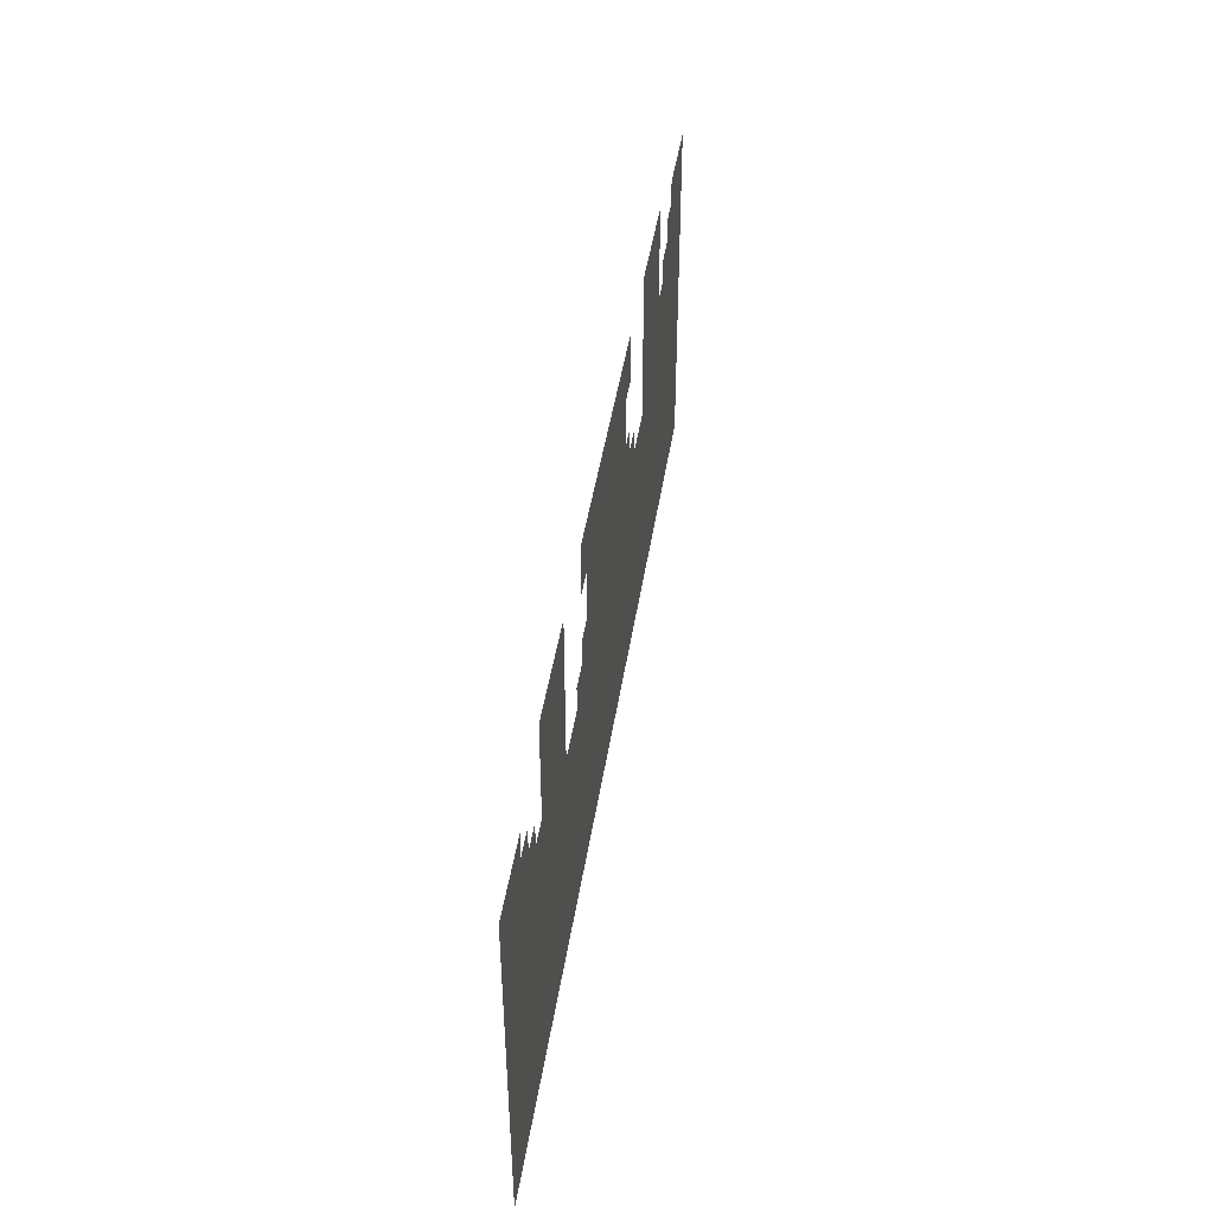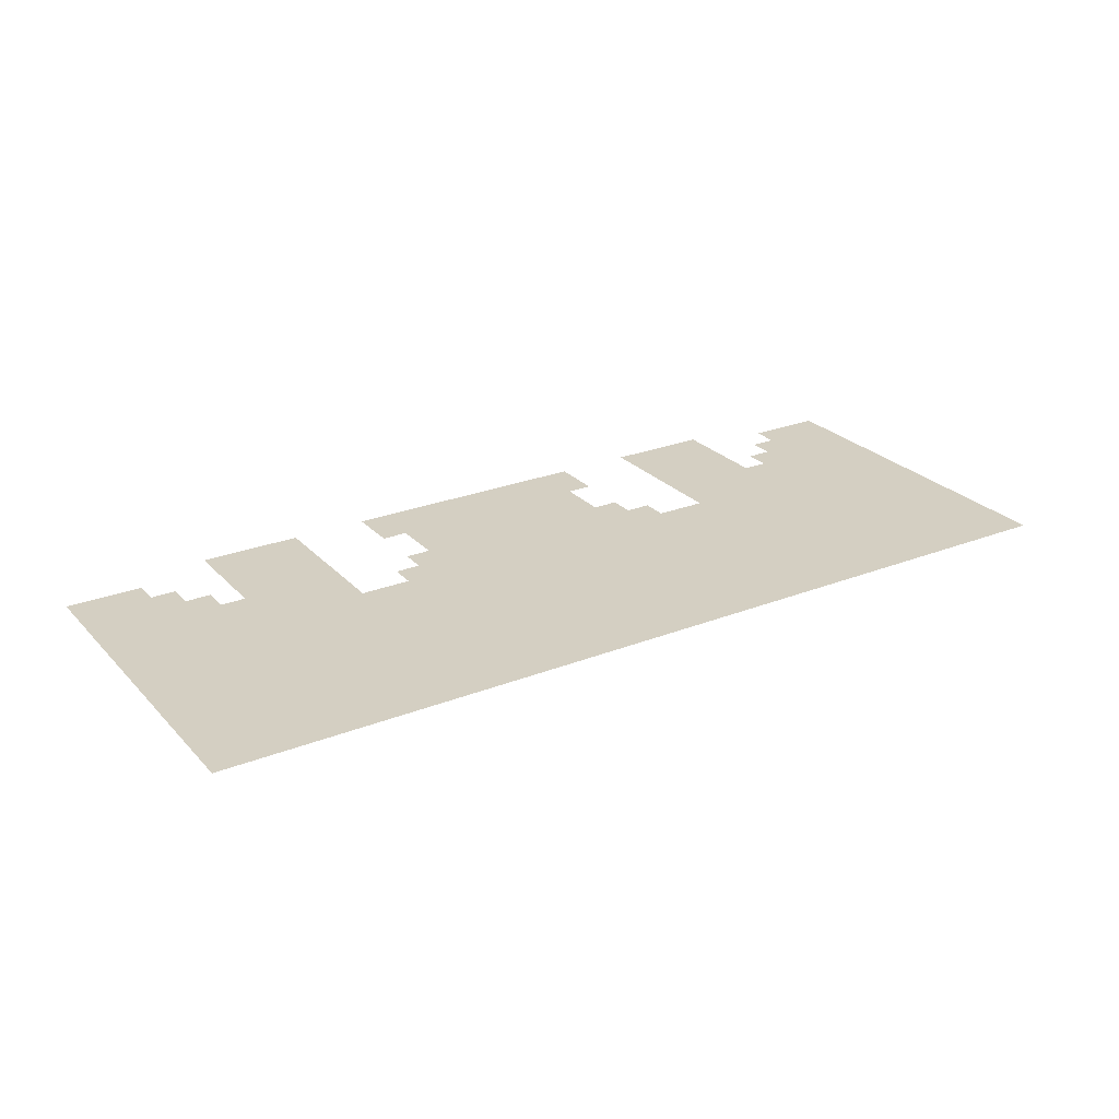
<metadata>
{"format":"obj","ext":"obj","renderer":"f3d","projection":"perspective","resolution":1024,"background":"white","views":[{"elev":45.3,"azim":-81.2,"up":"+Y"},{"elev":25.6,"azim":-32.3,"up":"+Z"}]}
</metadata>
<code>
v -3648 -3968 0
v -3712 -3968 0
v -3712 -3904 0
v -3648 -3904 0
v -3776 -3968 0
v -3776 -3904 0
v -3840 -3968 0
v -3840 -3904 0
v -3904 -3968 0
v -3904 -3904 0
v -4928 -3968 0
v -4992 -3968 0
v -4992 -3904 0
v -4928 -3904 0
v -5056 -3968 0
v -5056 -3904 0
v -5120 -3968 0
v -5120 -3904 0
v -5184 -3968 0
v -5184 -3904 0
v -3648 -4032 0
v -3712 -4032 0
v -3776 -4032 0
v -3840 -4032 0
v -3904 -4032 0
v -4928 -4032 0
v -4992 -4032 0
v -5056 -4032 0
v -5120 -4032 0
v -5184 -4032 0
v -3648 -4096 0
v -3712 -4096 0
v -3776 -4096 0
v -3840 -4096 0
v -3904 -4096 0
v -4160 -4096 0
v -4224 -4096 0
v -4224 -4032 0
v -4160 -4032 0
v -4288 -4096 0
v -4288 -4032 0
v -4352 -4096 0
v -4352 -4032 0
v -4416 -4096 0
v -4416 -4032 0
v -4480 -4096 0
v -4480 -4032 0
v -4544 -4096 0
v -4544 -4032 0
v -4608 -4096 0
v -4608 -4032 0
v -4672 -4096 0
v -4672 -4032 0
v -4928 -4096 0
v -4992 -4096 0
v -5056 -4096 0
v -5120 -4096 0
v -5184 -4096 0
v -3648 -4160 0
v -3712 -4160 0
v -3776 -4160 0
v -3840 -4160 0
v -3904 -4160 0
v -4160 -4160 0
v -4224 -4160 0
v -4288 -4160 0
v -4352 -4160 0
v -4416 -4160 0
v -4480 -4160 0
v -4544 -4160 0
v -4608 -4160 0
v -4672 -4160 0
v -4928 -4160 0
v -4992 -4160 0
v -5056 -4160 0
v -5120 -4160 0
v -5184 -4160 0
v -3648 -4224 0
v -3712 -4224 0
v -3776 -4224 0
v -3840 -4224 0
v -3904 -4224 0
v -4928 -4224 0
v -4992 -4224 0
v -5056 -4224 0
v -5120 -4224 0
v -5184 -4224 0
v -3648 -4288 0
v -3712 -4288 0
v -3776 -4288 0
v -3840 -4288 0
v -3904 -4288 0
v -4928 -4288 0
v -4992 -4288 0
v -5056 -4288 0
v -5120 -4288 0
v -5184 -4288 0
v -4096 -3968 0
v -4160 -3968 0
v -4160 -3904 0
v -4096 -3904 0
v -4224 -3968 0
v -4224 -3904 0
v -4288 -3968 0
v -4288 -3904 0
v -4352 -3968 0
v -4352 -3904 0
v -4416 -3968 0
v -4416 -3904 0
v -4480 -3968 0
v -4480 -3904 0
v -4544 -3968 0
v -4544 -3904 0
v -4608 -3968 0
v -4608 -3904 0
v -4672 -3968 0
v -4672 -3904 0
v -4736 -3968 0
v -4736 -3904 0
v -3264 -4032 0
v -3328 -4032 0
v -3328 -3968 0
v -3264 -3968 0
v -3392 -4032 0
v -3392 -3968 0
v -3456 -4032 0
v -3456 -3968 0
v -4096 -4032 0
v -4736 -4032 0
v -5376 -4032 0
v -5440 -4032 0
v -5440 -3968 0
v -5376 -3968 0
v -5504 -4032 0
v -5504 -3968 0
v -5568 -4032 0
v -5568 -3968 0
v -3264 -4096 0
v -3328 -4096 0
v -3392 -4096 0
v -3456 -4096 0
v -3520 -4096 0
v -3520 -4032 0
v -5312 -4096 0
v -5376 -4096 0
v -5312 -4032 0
v -5440 -4096 0
v -5504 -4096 0
v -5568 -4096 0
v -3264 -4160 0
v -3328 -4160 0
v -3392 -4160 0
v -3456 -4160 0
v -3520 -4160 0
v -3584 -4160 0
v -3584 -4096 0
v -5248 -4160 0
v -5312 -4160 0
v -5248 -4096 0
v -5376 -4160 0
v -5440 -4160 0
v -5504 -4160 0
v -5568 -4160 0
v -3264 -4224 0
v -3328 -4224 0
v -3392 -4224 0
v -3456 -4224 0
v -3520 -4224 0
v -3584 -4224 0
v -4096 -4224 0
v -4160 -4224 0
v -4096 -4160 0
v -4224 -4224 0
v -4288 -4224 0
v -4352 -4224 0
v -4416 -4224 0
v -4480 -4224 0
v -4544 -4224 0
v -4608 -4224 0
v -4672 -4224 0
v -4736 -4224 0
v -4736 -4160 0
v -5248 -4224 0
v -5312 -4224 0
v -5376 -4224 0
v -5440 -4224 0
v -5504 -4224 0
v -5568 -4224 0
v -3264 -4288 0
v -3328 -4288 0
v -3392 -4288 0
v -3456 -4288 0
v -3520 -4288 0
v -3584 -4288 0
v -4032 -4288 0
v -4096 -4288 0
v -4032 -4224 0
v -4160 -4288 0
v -4224 -4288 0
v -4288 -4288 0
v -4352 -4288 0
v -4416 -4288 0
v -4480 -4288 0
v -4544 -4288 0
v -4608 -4288 0
v -4672 -4288 0
v -4736 -4288 0
v -4800 -4288 0
v -4800 -4224 0
v -5248 -4288 0
v -5312 -4288 0
v -5376 -4288 0
v -5440 -4288 0
v -5504 -4288 0
v -5568 -4288 0
v -3264 -4352 0
v -3328 -4352 0
v -3392 -4352 0
v -3456 -4352 0
v -3520 -4352 0
v -3584 -4352 0
v -3648 -4352 0
v -3712 -4352 0
v -3776 -4352 0
v -3840 -4352 0
v -3904 -4352 0
v -3968 -4352 0
v -3968 -4288 0
v -4032 -4352 0
v -4096 -4352 0
v -4160 -4352 0
v -4224 -4352 0
v -4288 -4352 0
v -4352 -4352 0
v -4416 -4352 0
v -4480 -4352 0
v -4544 -4352 0
v -4608 -4352 0
v -4672 -4352 0
v -4736 -4352 0
v -4800 -4352 0
v -4864 -4352 0
v -4864 -4288 0
v -4928 -4352 0
v -4992 -4352 0
v -5056 -4352 0
v -5120 -4352 0
v -5184 -4352 0
v -5248 -4352 0
v -5312 -4352 0
v -5376 -4352 0
v -5440 -4352 0
v -5504 -4352 0
v -5568 -4352 0
v -3264 -4416 0
v -3328 -4416 0
v -3392 -4416 0
v -3456 -4416 0
v -3520 -4416 0
v -3584 -4416 0
v -3648 -4416 0
v -3712 -4416 0
v -3776 -4416 0
v -3840 -4416 0
v -3904 -4416 0
v -3968 -4416 0
v -4032 -4416 0
v -4096 -4416 0
v -4160 -4416 0
v -4224 -4416 0
v -4288 -4416 0
v -4352 -4416 0
v -4416 -4416 0
v -4480 -4416 0
v -4544 -4416 0
v -4608 -4416 0
v -4672 -4416 0
v -4736 -4416 0
v -4800 -4416 0
v -4864 -4416 0
v -4928 -4416 0
v -4992 -4416 0
v -5056 -4416 0
v -5120 -4416 0
v -5184 -4416 0
v -5248 -4416 0
v -5312 -4416 0
v -5376 -4416 0
v -5440 -4416 0
v -5504 -4416 0
v -5568 -4416 0
v -3264 -4480 0
v -3328 -4480 0
v -3392 -4480 0
v -3456 -4480 0
v -3520 -4480 0
v -3584 -4480 0
v -3648 -4480 0
v -3712 -4480 0
v -3776 -4480 0
v -3840 -4480 0
v -3904 -4480 0
v -3968 -4480 0
v -4032 -4480 0
v -4096 -4480 0
v -4160 -4480 0
v -4224 -4480 0
v -4288 -4480 0
v -4352 -4480 0
v -4416 -4480 0
v -4480 -4480 0
v -4544 -4480 0
v -4608 -4480 0
v -4672 -4480 0
v -4736 -4480 0
v -4800 -4480 0
v -4864 -4480 0
v -4928 -4480 0
v -4992 -4480 0
v -5056 -4480 0
v -5120 -4480 0
v -5184 -4480 0
v -5248 -4480 0
v -5312 -4480 0
v -5376 -4480 0
v -5440 -4480 0
v -5504 -4480 0
v -5568 -4480 0
v -3264 -4544 0
v -3328 -4544 0
v -3392 -4544 0
v -3456 -4544 0
v -3520 -4544 0
v -3584 -4544 0
v -3648 -4544 0
v -3712 -4544 0
v -3776 -4544 0
v -3840 -4544 0
v -3904 -4544 0
v -3968 -4544 0
v -4032 -4544 0
v -4096 -4544 0
v -4160 -4544 0
v -4224 -4544 0
v -4288 -4544 0
v -4352 -4544 0
v -4416 -4544 0
v -4480 -4544 0
v -4544 -4544 0
v -4608 -4544 0
v -4672 -4544 0
v -4736 -4544 0
v -4800 -4544 0
v -4864 -4544 0
v -4928 -4544 0
v -4992 -4544 0
v -5056 -4544 0
v -5120 -4544 0
v -5184 -4544 0
v -5248 -4544 0
v -5312 -4544 0
v -5376 -4544 0
v -5440 -4544 0
v -5504 -4544 0
v -5568 -4544 0
v -3264 -4608 0
v -3328 -4608 0
v -3392 -4608 0
v -3456 -4608 0
v -3520 -4608 0
v -3584 -4608 0
v -3648 -4608 0
v -3712 -4608 0
v -3776 -4608 0
v -3840 -4608 0
v -3904 -4608 0
v -3968 -4608 0
v -4032 -4608 0
v -4096 -4608 0
v -4160 -4608 0
v -4224 -4608 0
v -4288 -4608 0
v -4352 -4608 0
v -4416 -4608 0
v -4480 -4608 0
v -4544 -4608 0
v -4608 -4608 0
v -4672 -4608 0
v -4736 -4608 0
v -4800 -4608 0
v -4864 -4608 0
v -4928 -4608 0
v -4992 -4608 0
v -5056 -4608 0
v -5120 -4608 0
v -5184 -4608 0
v -5248 -4608 0
v -5312 -4608 0
v -5376 -4608 0
v -5440 -4608 0
v -5504 -4608 0
v -5568 -4608 0
v -3264 -4672 0
v -3328 -4672 0
v -3392 -4672 0
v -3456 -4672 0
v -3520 -4672 0
v -3584 -4672 0
v -3648 -4672 0
v -3712 -4672 0
v -3776 -4672 0
v -3840 -4672 0
v -3904 -4672 0
v -3968 -4672 0
v -4032 -4672 0
v -4096 -4672 0
v -4160 -4672 0
v -4224 -4672 0
v -4288 -4672 0
v -4352 -4672 0
v -4416 -4672 0
v -4480 -4672 0
v -4544 -4672 0
v -4608 -4672 0
v -4672 -4672 0
v -4736 -4672 0
v -4800 -4672 0
v -4864 -4672 0
v -4928 -4672 0
v -4992 -4672 0
v -5056 -4672 0
v -5120 -4672 0
v -5184 -4672 0
v -5248 -4672 0
v -5312 -4672 0
v -5376 -4672 0
v -5440 -4672 0
v -5504 -4672 0
v -5568 -4672 0
v -3264 -4736 0
v -3328 -4736 0
v -3392 -4736 0
v -3456 -4736 0
v -3520 -4736 0
v -3584 -4736 0
v -3648 -4736 0
v -3712 -4736 0
v -3776 -4736 0
v -3840 -4736 0
v -3904 -4736 0
v -3968 -4736 0
v -4032 -4736 0
v -4096 -4736 0
v -4160 -4736 0
v -4224 -4736 0
v -4288 -4736 0
v -4352 -4736 0
v -4416 -4736 0
v -4480 -4736 0
v -4544 -4736 0
v -4608 -4736 0
v -4672 -4736 0
v -4736 -4736 0
v -4800 -4736 0
v -4864 -4736 0
v -4928 -4736 0
v -4992 -4736 0
v -5056 -4736 0
v -5120 -4736 0
v -5184 -4736 0
v -5248 -4736 0
v -5312 -4736 0
v -5376 -4736 0
v -5440 -4736 0
v -5504 -4736 0
v -5568 -4736 0
v -3264 -4800 0
v -3328 -4800 0
v -3392 -4800 0
v -3456 -4800 0
v -3520 -4800 0
v -3584 -4800 0
v -3648 -4800 0
v -3712 -4800 0
v -3776 -4800 0
v -3840 -4800 0
v -3904 -4800 0
v -3968 -4800 0
v -4032 -4800 0
v -4096 -4800 0
v -4160 -4800 0
v -4224 -4800 0
v -4288 -4800 0
v -4352 -4800 0
v -4416 -4800 0
v -4480 -4800 0
v -4544 -4800 0
v -4608 -4800 0
v -4672 -4800 0
v -4736 -4800 0
v -4800 -4800 0
v -4864 -4800 0
v -4928 -4800 0
v -4992 -4800 0
v -5056 -4800 0
v -5120 -4800 0
v -5184 -4800 0
v -5248 -4800 0
v -5312 -4800 0
v -5376 -4800 0
v -5440 -4800 0
v -5504 -4800 0
v -5568 -4800 0
v -3264 -4864 0
v -3328 -4864 0
v -3392 -4864 0
v -3456 -4864 0
v -3520 -4864 0
v -3584 -4864 0
v -3648 -4864 0
v -3712 -4864 0
v -3776 -4864 0
v -3840 -4864 0
v -3904 -4864 0
v -3968 -4864 0
v -4032 -4864 0
v -4096 -4864 0
v -4160 -4864 0
v -4224 -4864 0
v -4288 -4864 0
v -4352 -4864 0
v -4416 -4864 0
v -4480 -4864 0
v -4544 -4864 0
v -4608 -4864 0
v -4672 -4864 0
v -4736 -4864 0
v -4800 -4864 0
v -4864 -4864 0
v -4928 -4864 0
v -4992 -4864 0
v -5056 -4864 0
v -5120 -4864 0
v -5184 -4864 0
v -5248 -4864 0
v -5312 -4864 0
v -5376 -4864 0
v -5440 -4864 0
v -5504 -4864 0
v -5568 -4864 0
g mesh_[00]_[00]
f 1 2 3 4
f 2 5 6 3
f 5 7 8 6
f 7 9 10 8
f 11 12 13 14
f 12 15 16 13
f 15 17 18 16
f 17 19 20 18
f 21 22 2 1
f 22 23 5 2
f 23 24 7 5
f 24 25 9 7
f 26 27 12 11
f 27 28 15 12
f 28 29 17 15
f 29 30 19 17
f 31 32 22 21
f 32 33 23 22
f 33 34 24 23
f 34 35 25 24
f 36 37 38 39
f 37 40 41 38
f 40 42 43 41
f 42 44 45 43
f 44 46 47 45
f 46 48 49 47
f 48 50 51 49
f 50 52 53 51
f 54 55 27 26
f 55 56 28 27
f 56 57 29 28
f 57 58 30 29
f 59 60 32 31
f 60 61 33 32
f 61 62 34 33
f 62 63 35 34
f 64 65 37 36
f 65 66 40 37
f 66 67 42 40
f 67 68 44 42
f 68 69 46 44
f 69 70 48 46
f 70 71 50 48
f 71 72 52 50
f 73 74 55 54
f 74 75 56 55
f 75 76 57 56
f 76 77 58 57
f 78 79 60 59
f 79 80 61 60
f 80 81 62 61
f 81 82 63 62
f 83 84 74 73
f 84 85 75 74
f 85 86 76 75
f 86 87 77 76
f 88 89 79 78
f 89 90 80 79
f 90 91 81 80
f 91 92 82 81
f 93 94 84 83
f 94 95 85 84
f 95 96 86 85
f 96 97 87 86
g mesh_[01]_[00]
f 1 2 3 4
f 2 5 6 3
f 5 7 8 6
f 7 9 10 8
f 98 99 100 101
f 99 102 103 100
f 102 104 105 103
f 104 106 107 105
f 106 108 109 107
f 108 110 111 109
f 110 112 113 111
f 112 114 115 113
f 114 116 117 115
f 116 118 119 117
f 11 12 13 14
f 12 15 16 13
f 15 17 18 16
f 17 19 20 18
f 120 121 122 123
f 121 124 125 122
f 124 126 127 125
f 128 39 99 98
f 39 38 102 99
f 38 41 104 102
f 41 43 106 104
f 43 45 108 106
f 45 47 110 108
f 47 49 112 110
f 49 51 114 112
f 51 53 116 114
f 53 129 118 116
f 130 131 132 133
f 131 134 135 132
f 134 136 137 135
f 138 139 121 120
f 139 140 124 121
f 140 141 126 124
f 141 142 143 126
f 144 145 130 146
f 145 147 131 130
f 147 148 134 131
f 148 149 136 134
f 150 151 139 138
f 151 152 140 139
f 152 153 141 140
f 153 154 142 141
f 154 155 156 142
f 157 158 144 159
f 158 160 145 144
f 160 161 147 145
f 161 162 148 147
f 162 163 149 148
f 164 165 151 150
f 165 166 152 151
f 166 167 153 152
f 167 168 154 153
f 168 169 155 154
f 169 78 59 155
f 170 171 64 172
f 171 173 65 64
f 173 174 66 65
f 174 175 67 66
f 175 176 68 67
f 176 177 69 68
f 177 178 70 69
f 178 179 71 70
f 179 180 72 71
f 180 181 182 72
f 87 183 157 77
f 183 184 158 157
f 184 185 160 158
f 185 186 161 160
f 186 187 162 161
f 187 188 163 162
f 189 190 165 164
f 190 191 166 165
f 191 192 167 166
f 192 193 168 167
f 193 194 169 168
f 194 88 78 169
f 88 89 79 78
f 195 196 170 197
f 196 198 171 170
f 198 199 173 171
f 199 200 174 173
f 200 201 175 174
f 201 202 176 175
f 202 203 177 176
f 203 204 178 177
f 204 205 179 178
f 205 206 180 179
f 206 207 181 180
f 207 208 209 181
f 96 97 87 86
f 97 210 183 87
f 210 211 184 183
f 211 212 185 184
f 212 213 186 185
f 213 214 187 186
f 214 215 188 187
f 216 217 190 189
f 217 218 191 190
f 218 219 192 191
f 219 220 193 192
f 220 221 194 193
f 221 222 88 194
f 222 223 89 88
f 223 224 90 89
f 224 225 91 90
f 225 226 92 91
f 226 227 228 92
f 227 229 195 228
f 229 230 196 195
f 230 231 198 196
f 231 232 199 198
f 232 233 200 199
f 233 234 201 200
f 234 235 202 201
f 235 236 203 202
f 236 237 204 203
f 237 238 205 204
f 238 239 206 205
f 239 240 207 206
f 240 241 208 207
f 241 242 243 208
f 242 244 93 243
f 244 245 94 93
f 245 246 95 94
f 246 247 96 95
f 247 248 97 96
f 248 249 210 97
f 249 250 211 210
f 250 251 212 211
f 251 252 213 212
f 252 253 214 213
f 253 254 215 214
f 255 256 217 216
f 256 257 218 217
f 257 258 219 218
f 258 259 220 219
f 259 260 221 220
f 260 261 222 221
f 261 262 223 222
f 262 263 224 223
f 263 264 225 224
f 264 265 226 225
f 265 266 227 226
f 266 267 229 227
f 267 268 230 229
f 268 269 231 230
f 269 270 232 231
f 270 271 233 232
f 271 272 234 233
f 272 273 235 234
f 273 274 236 235
f 274 275 237 236
f 275 276 238 237
f 276 277 239 238
f 277 278 240 239
f 278 279 241 240
f 279 280 242 241
f 280 281 244 242
f 281 282 245 244
f 282 283 246 245
f 283 284 247 246
f 284 285 248 247
f 285 286 249 248
f 286 287 250 249
f 287 288 251 250
f 288 289 252 251
f 289 290 253 252
f 290 291 254 253
f 292 293 256 255
f 293 294 257 256
f 294 295 258 257
f 295 296 259 258
f 296 297 260 259
f 297 298 261 260
f 298 299 262 261
f 299 300 263 262
f 300 301 264 263
f 301 302 265 264
f 302 303 266 265
f 303 304 267 266
f 304 305 268 267
f 305 306 269 268
f 306 307 270 269
f 307 308 271 270
f 308 309 272 271
f 309 310 273 272
f 310 311 274 273
f 311 312 275 274
f 312 313 276 275
f 313 314 277 276
f 314 315 278 277
f 315 316 279 278
f 316 317 280 279
f 317 318 281 280
f 318 319 282 281
f 319 320 283 282
f 320 321 284 283
f 321 322 285 284
f 322 323 286 285
f 323 324 287 286
f 324 325 288 287
f 325 326 289 288
f 326 327 290 289
f 327 328 291 290
f 329 330 293 292
f 330 331 294 293
f 331 332 295 294
f 332 333 296 295
f 333 334 297 296
f 334 335 298 297
f 335 336 299 298
f 336 337 300 299
f 337 338 301 300
f 338 339 302 301
f 339 340 303 302
f 340 341 304 303
f 341 342 305 304
f 342 343 306 305
f 343 344 307 306
f 344 345 308 307
f 345 346 309 308
f 346 347 310 309
f 347 348 311 310
f 348 349 312 311
f 349 350 313 312
f 350 351 314 313
f 351 352 315 314
f 352 353 316 315
f 353 354 317 316
f 354 355 318 317
f 355 356 319 318
f 356 357 320 319
f 357 358 321 320
f 358 359 322 321
f 359 360 323 322
f 360 361 324 323
f 361 362 325 324
f 362 363 326 325
f 363 364 327 326
f 364 365 328 327
f 366 367 330 329
f 367 368 331 330
f 368 369 332 331
f 369 370 333 332
f 370 371 334 333
f 371 372 335 334
f 372 373 336 335
f 373 374 337 336
f 374 375 338 337
f 375 376 339 338
f 376 377 340 339
f 377 378 341 340
f 378 379 342 341
f 379 380 343 342
f 380 381 344 343
f 381 382 345 344
f 382 383 346 345
f 383 384 347 346
f 384 385 348 347
f 385 386 349 348
f 386 387 350 349
f 387 388 351 350
f 388 389 352 351
f 389 390 353 352
f 390 391 354 353
f 391 392 355 354
f 392 393 356 355
f 393 394 357 356
f 394 395 358 357
f 395 396 359 358
f 396 397 360 359
f 397 398 361 360
f 398 399 362 361
f 399 400 363 362
f 400 401 364 363
f 401 402 365 364
f 403 404 367 366
f 404 405 368 367
f 405 406 369 368
f 406 407 370 369
f 407 408 371 370
f 408 409 372 371
f 409 410 373 372
f 410 411 374 373
f 411 412 375 374
f 412 413 376 375
f 413 414 377 376
f 414 415 378 377
f 415 416 379 378
f 416 417 380 379
f 417 418 381 380
f 418 419 382 381
f 419 420 383 382
f 420 421 384 383
f 421 422 385 384
f 422 423 386 385
f 423 424 387 386
f 424 425 388 387
f 425 426 389 388
f 426 427 390 389
f 427 428 391 390
f 428 429 392 391
f 429 430 393 392
f 430 431 394 393
f 431 432 395 394
f 432 433 396 395
f 433 434 397 396
f 434 435 398 397
f 435 436 399 398
f 436 437 400 399
f 437 438 401 400
f 438 439 402 401
f 440 441 404 403
f 441 442 405 404
f 442 443 406 405
f 443 444 407 406
f 444 445 408 407
f 445 446 409 408
f 446 447 410 409
f 447 448 411 410
f 448 449 412 411
f 449 450 413 412
f 450 451 414 413
f 451 452 415 414
f 452 453 416 415
f 453 454 417 416
f 454 455 418 417
f 455 456 419 418
f 456 457 420 419
f 457 458 421 420
f 458 459 422 421
f 459 460 423 422
f 460 461 424 423
f 461 462 425 424
f 462 463 426 425
f 463 464 427 426
f 464 465 428 427
f 465 466 429 428
f 466 467 430 429
f 467 468 431 430
f 468 469 432 431
f 469 470 433 432
f 470 471 434 433
f 471 472 435 434
f 472 473 436 435
f 473 474 437 436
f 474 475 438 437
f 475 476 439 438
f 477 478 441 440
f 478 479 442 441
f 479 480 443 442
f 480 481 444 443
f 481 482 445 444
f 482 483 446 445
f 483 484 447 446
f 484 485 448 447
f 485 486 449 448
f 486 487 450 449
f 487 488 451 450
f 488 489 452 451
f 489 490 453 452
f 490 491 454 453
f 491 492 455 454
f 492 493 456 455
f 493 494 457 456
f 494 495 458 457
f 495 496 459 458
f 496 497 460 459
f 497 498 461 460
f 498 499 462 461
f 499 500 463 462
f 500 501 464 463
f 501 502 465 464
f 502 503 466 465
f 503 504 467 466
f 504 505 468 467
f 505 506 469 468
f 506 507 470 469
f 507 508 471 470
f 508 509 472 471
f 509 510 473 472
f 510 511 474 473
f 511 512 475 474
f 512 513 476 475
f 514 515 478 477
f 515 516 479 478
f 516 517 480 479
f 517 518 481 480
f 518 519 482 481
f 519 520 483 482
f 520 521 484 483
f 521 522 485 484
f 522 523 486 485
f 523 524 487 486
f 524 525 488 487
f 525 526 489 488
f 526 527 490 489
f 527 528 491 490
f 528 529 492 491
f 529 530 493 492
f 530 531 494 493
f 531 532 495 494
f 532 533 496 495
f 533 534 497 496
f 534 535 498 497
f 535 536 499 498
f 536 537 500 499
f 537 538 501 500
f 538 539 502 501
f 539 540 503 502
f 540 541 504 503
f 541 542 505 504
f 542 543 506 505
f 543 544 507 506
f 544 545 508 507
f 545 546 509 508
f 546 547 510 509
f 547 548 511 510
f 548 549 512 511
f 549 550 513 512

</code>
